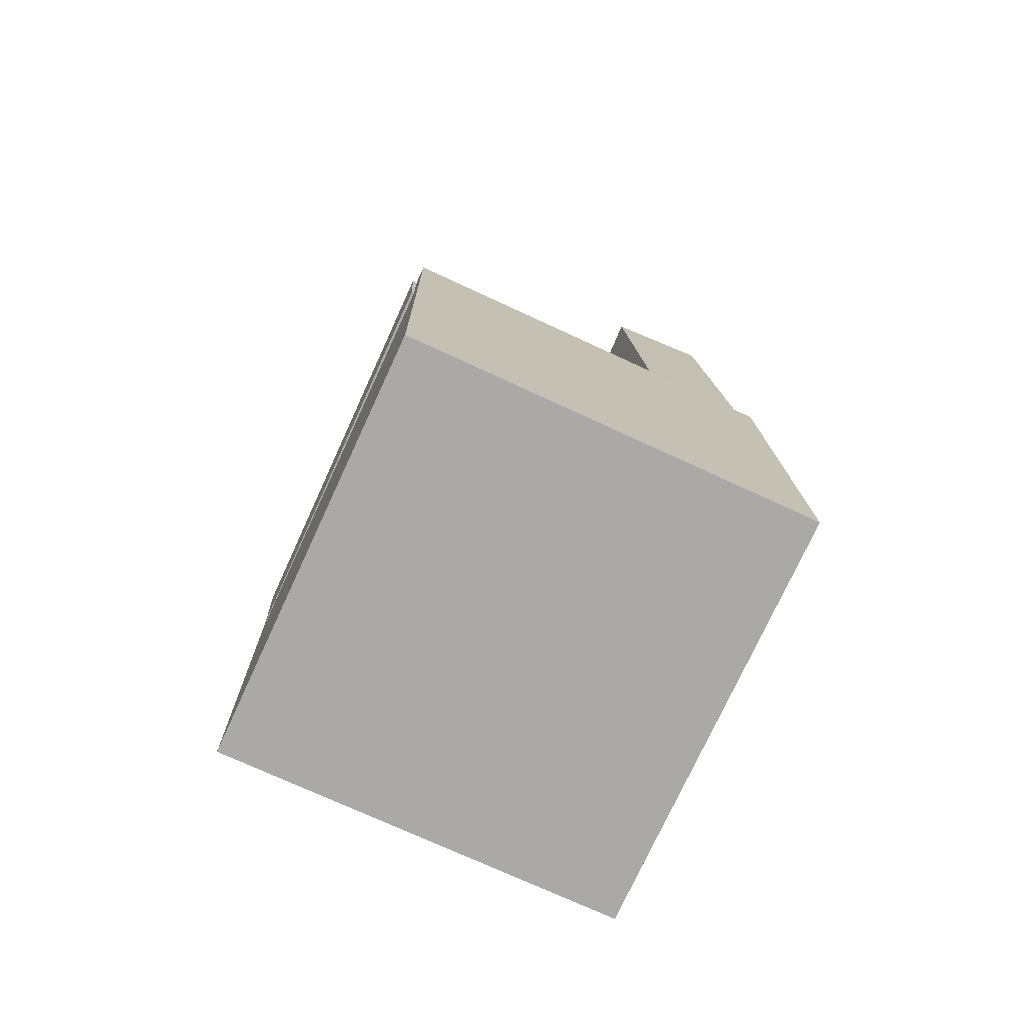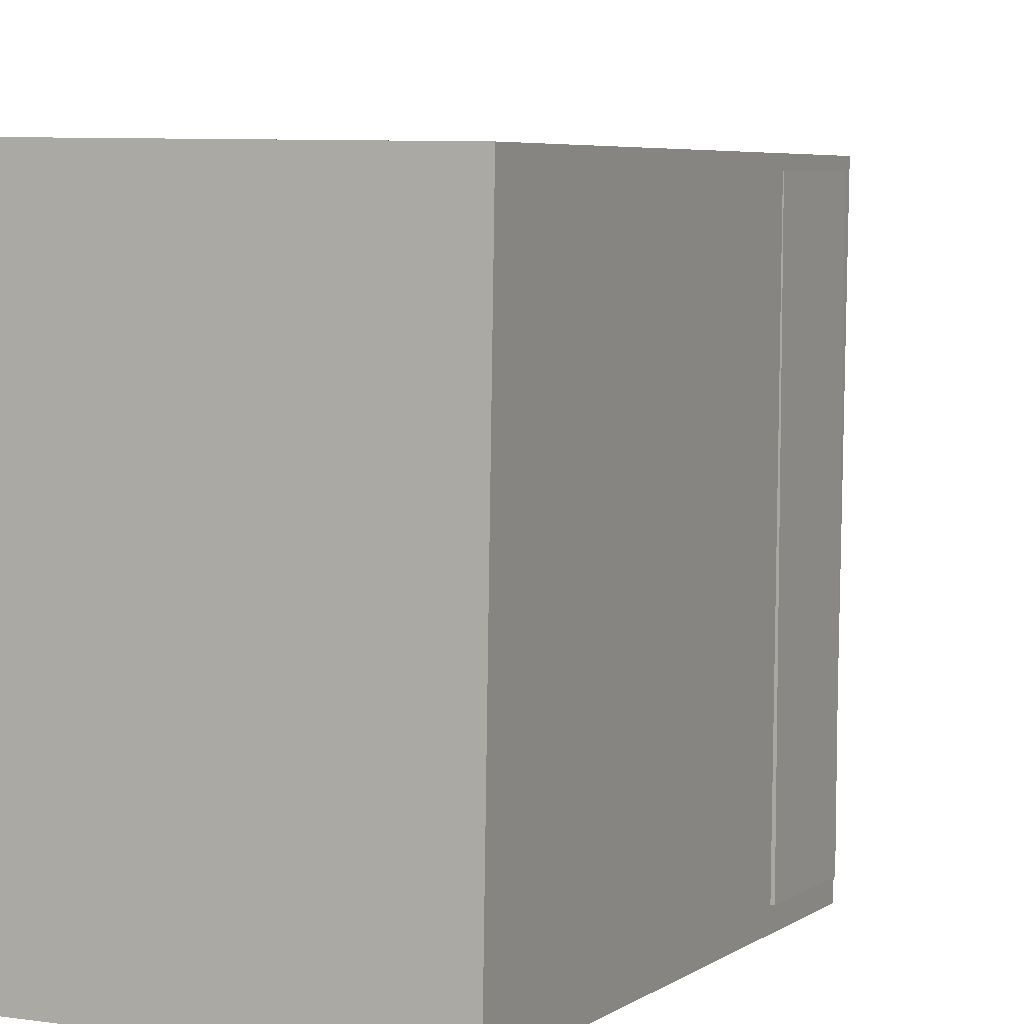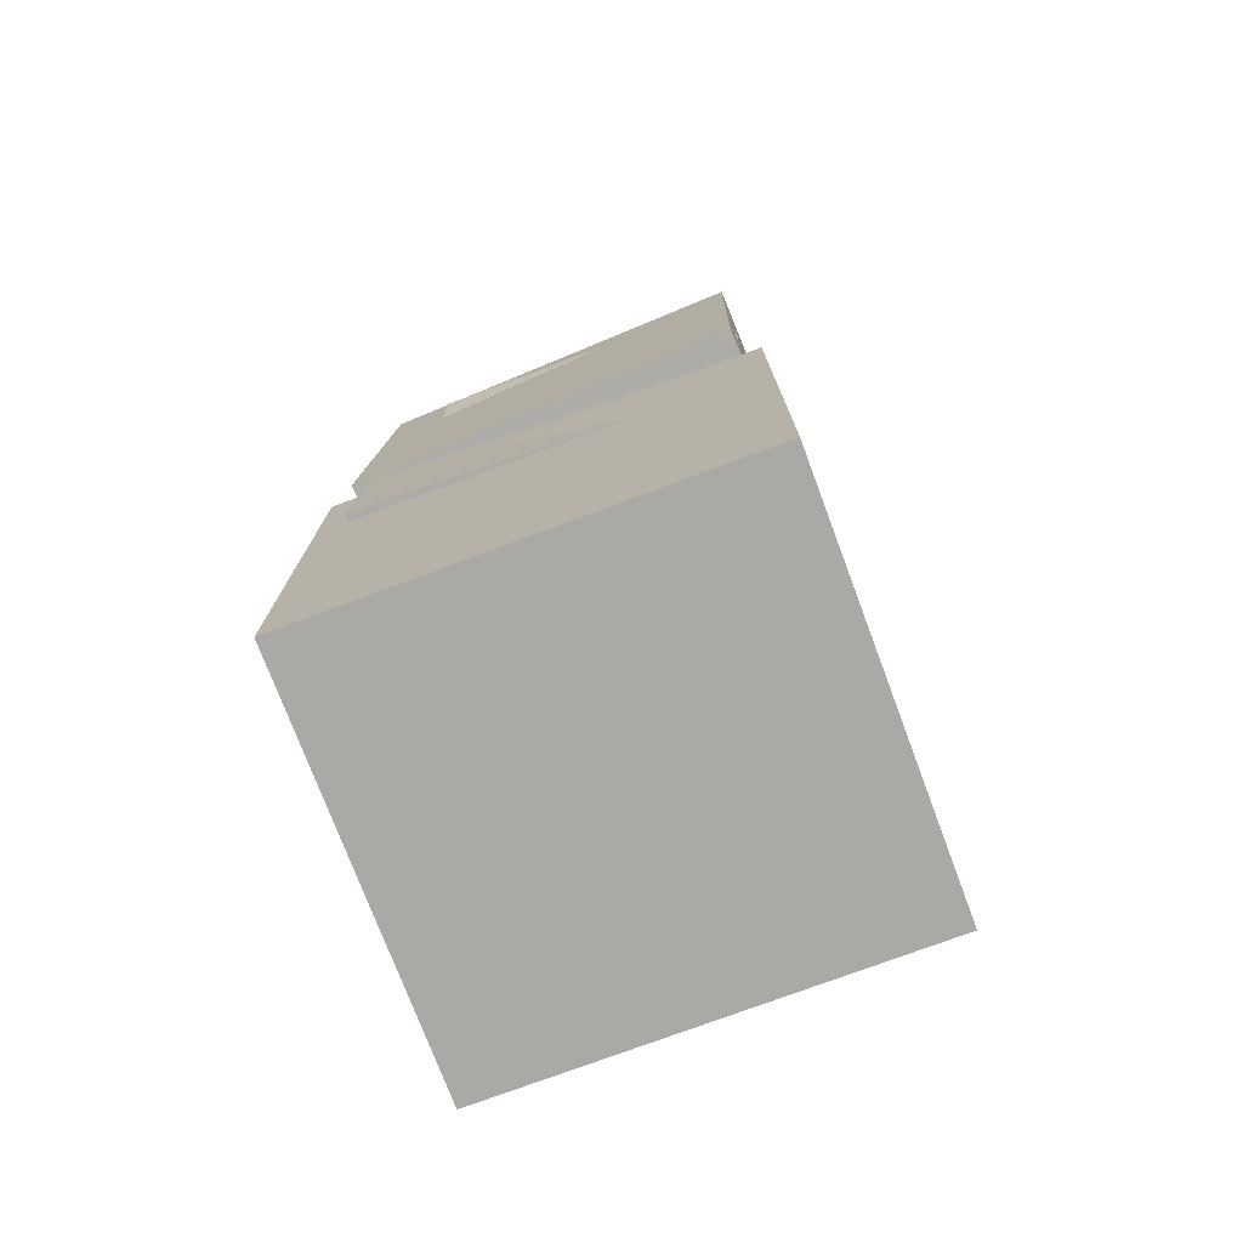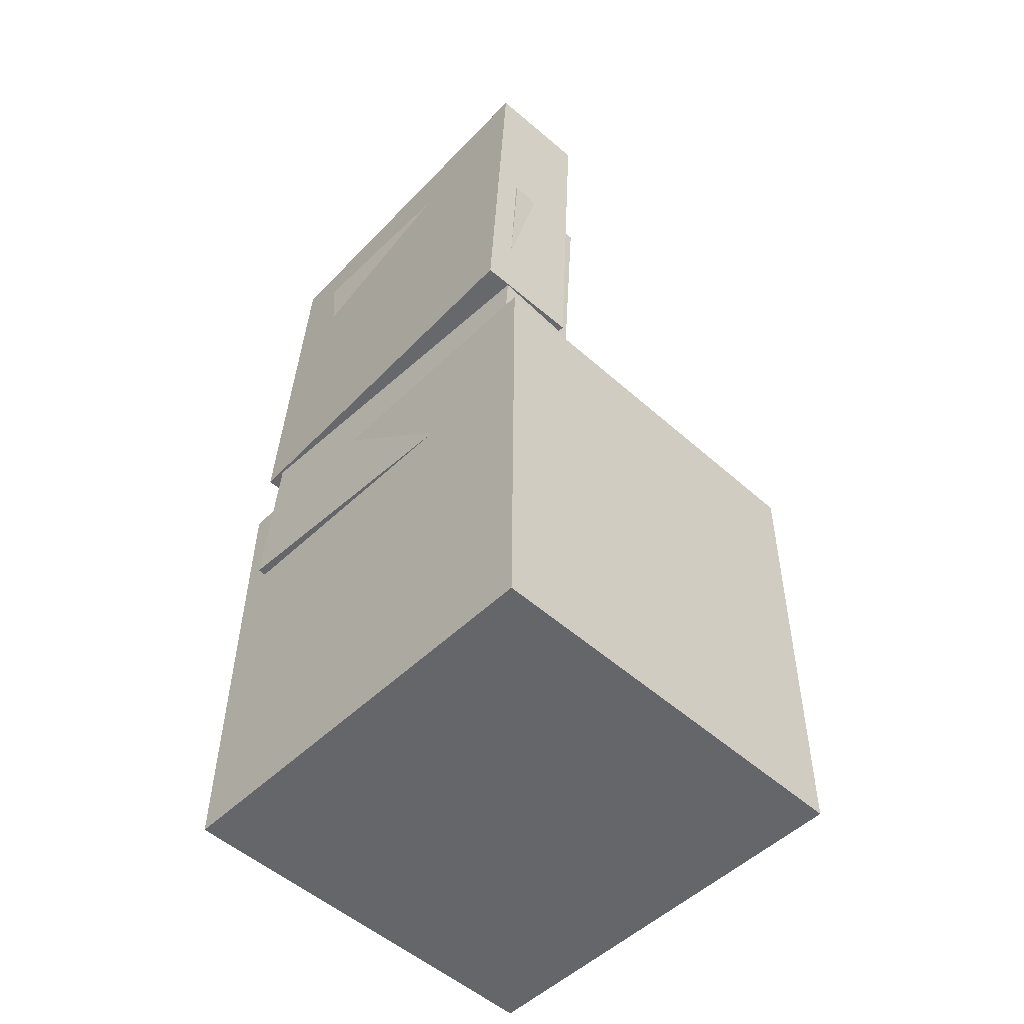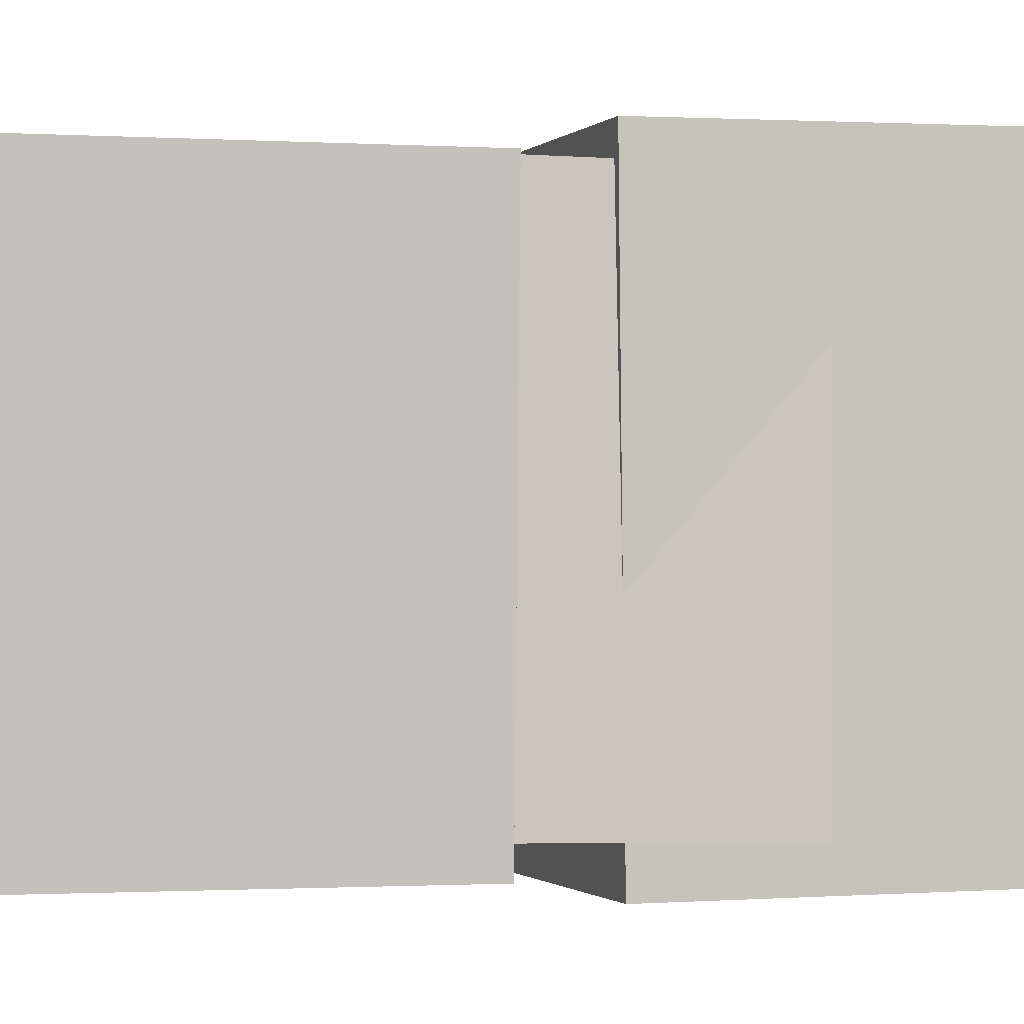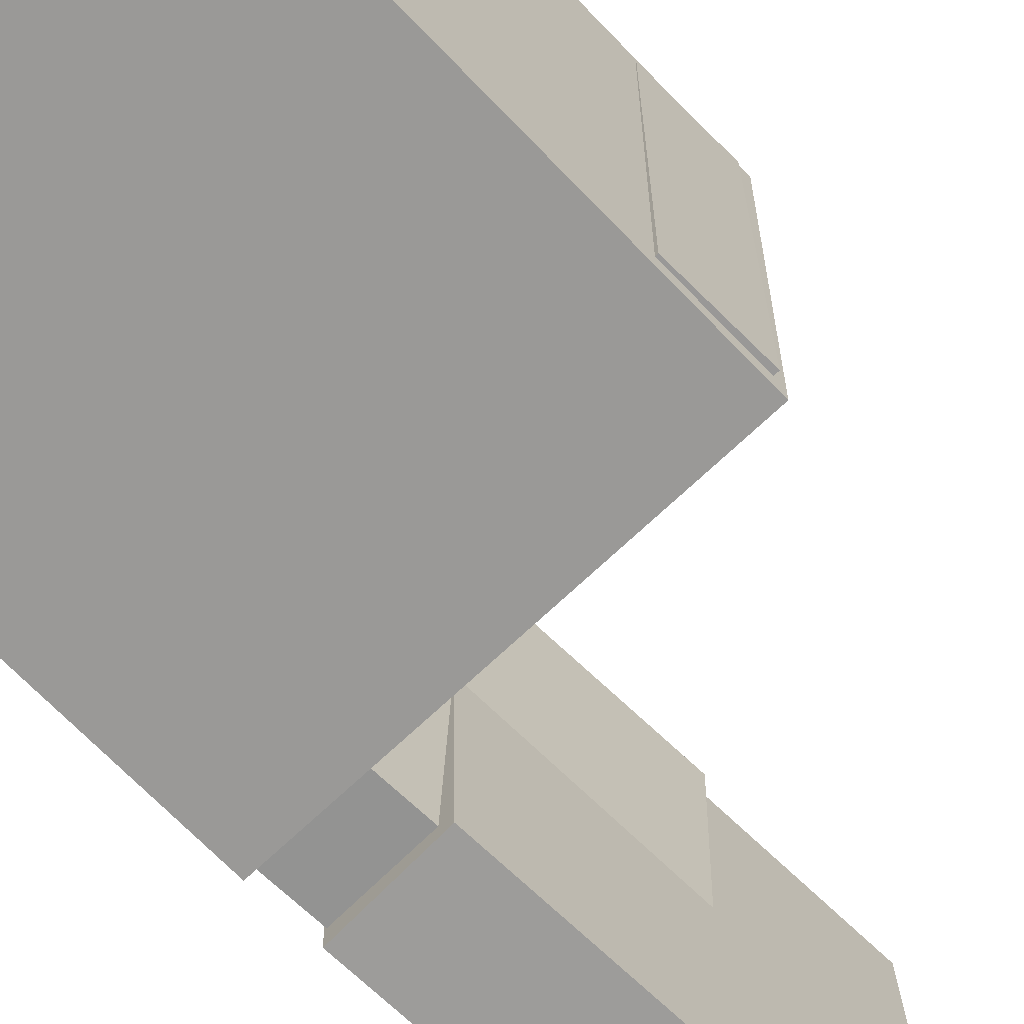
<metadata>
{"format":"obj","ext":"obj","renderer":"f3d","projection":"perspective","resolution":1024,"background":"white","views":[{"elev":-76.2,"azim":156.0,"up":"+Y"},{"elev":5.0,"azim":24.0,"up":"+Z"},{"elev":-74.5,"azim":-68.7,"up":"+Y"},{"elev":-50.9,"azim":-43.0,"up":"+Y"},{"elev":0.0,"azim":-107.5,"up":"+Z"},{"elev":-69.3,"azim":43.1,"up":"+Z"}]}
</metadata>
<code>
v -0.1683 0.3652 -0.1156
v -0.1637 0.3653 0.1538
v -0.1309 0.3681 -0.1162
v -0.1263 0.3682 0.1532
v -0.1587 0.2409 -0.1157
v -0.1541 0.241 0.1537
v -0.1213 0.2438 -0.1163
v -0.1167 0.2439 0.1531
f 1.0 7.0 5.0
f 1.0 3.0 7.0
f 1.0 4.0 3.0
f 1.0 2.0 4.0
f 3.0 8.0 7.0
f 3.0 4.0 8.0
f 5.0 7.0 8.0
f 5.0 8.0 6.0
f 1.0 5.0 6.0
f 1.0 6.0 2.0
f 2.0 6.0 8.0
f 2.0 8.0 4.0
v -0.08118 -0.07041 -0.1736
v -0.07826 -0.07224 0.1715
v -0.07826 0.008313 -0.1732
v -0.07535 0.006477 0.1719
v 0.178 -0.07999 -0.1759
v 0.1809 -0.08183 0.1693
v 0.1809 -0.001271 -0.1755
v 0.1838 -0.003107 0.1697
f 9.0 15.0 13.0
f 9.0 11.0 15.0
f 9.0 12.0 11.0
f 9.0 10.0 12.0
f 11.0 16.0 15.0
f 11.0 12.0 16.0
f 13.0 15.0 16.0
f 13.0 16.0 14.0
f 9.0 13.0 14.0
f 9.0 14.0 10.0
f 10.0 14.0 16.0
f 10.0 16.0 12.0
v -0.06658 0.4207 -0.1711
v -0.07373 0.4197 0.167
v -0.0839 0.06348 -0.1725
v -0.09106 0.06251 0.1656
v -0.1582 0.4252 -0.173
v -0.1654 0.4242 0.1651
v -0.1755 0.06793 -0.1744
v -0.1827 0.06696 0.1637
f 17.0 23.0 21.0
f 17.0 19.0 23.0
f 17.0 20.0 19.0
f 17.0 18.0 20.0
f 19.0 24.0 23.0
f 19.0 20.0 24.0
f 21.0 23.0 24.0
f 21.0 24.0 22.0
f 17.0 21.0 22.0
f 17.0 22.0 18.0
f 18.0 22.0 24.0
f 18.0 24.0 20.0
v 0.1189 -0.377 -0.174
v 0.1197 -0.06468 -0.176
v 0.1699 -0.377 -0.1577
v 0.1707 -0.0647 -0.1598
v 0.09986 -0.3766 -0.1141
v 0.1007 -0.06423 -0.1162
v 0.1509 -0.3766 -0.09791
v 0.1517 -0.06425 -0.09998
f 25.0 31.0 29.0
f 25.0 27.0 31.0
f 25.0 28.0 27.0
f 25.0 26.0 28.0
f 27.0 32.0 31.0
f 27.0 28.0 32.0
f 29.0 31.0 32.0
f 29.0 32.0 30.0
f 25.0 29.0 30.0
f 25.0 30.0 26.0
f 26.0 30.0 32.0
f 26.0 32.0 28.0
v -0.1642 0.2625 -0.1529
v -0.1503 0.2565 0.1665
v -0.08545 0.2585 -0.1564
v -0.07162 0.2525 0.163
v -0.1819 -0.08736 -0.1587
v -0.1681 -0.09336 0.1607
v -0.1032 -0.09129 -0.1622
v -0.08935 -0.09729 0.1572
f 33.0 39.0 37.0
f 33.0 35.0 39.0
f 33.0 36.0 35.0
f 33.0 34.0 36.0
f 35.0 40.0 39.0
f 35.0 36.0 40.0
f 37.0 39.0 40.0
f 37.0 40.0 38.0
f 33.0 37.0 38.0
f 33.0 38.0 34.0
f 34.0 38.0 40.0
f 34.0 40.0 36.0
v -0.1687 0.01472 0.1818
v -0.1746 -0.3912 0.1841
v 0.1818 0.009571 0.1771
v 0.1759 -0.3964 0.1794
v -0.1737 0.01268 -0.1859
v -0.1796 -0.3933 -0.1835
v 0.1769 0.007526 -0.1906
v 0.1709 -0.3984 -0.1882
f 41.0 47.0 45.0
f 41.0 43.0 47.0
f 41.0 44.0 43.0
f 41.0 42.0 44.0
f 43.0 48.0 47.0
f 43.0 44.0 48.0
f 45.0 47.0 48.0
f 45.0 48.0 46.0
f 41.0 45.0 46.0
f 41.0 46.0 42.0
f 42.0 46.0 48.0
f 42.0 48.0 44.0

</code>
